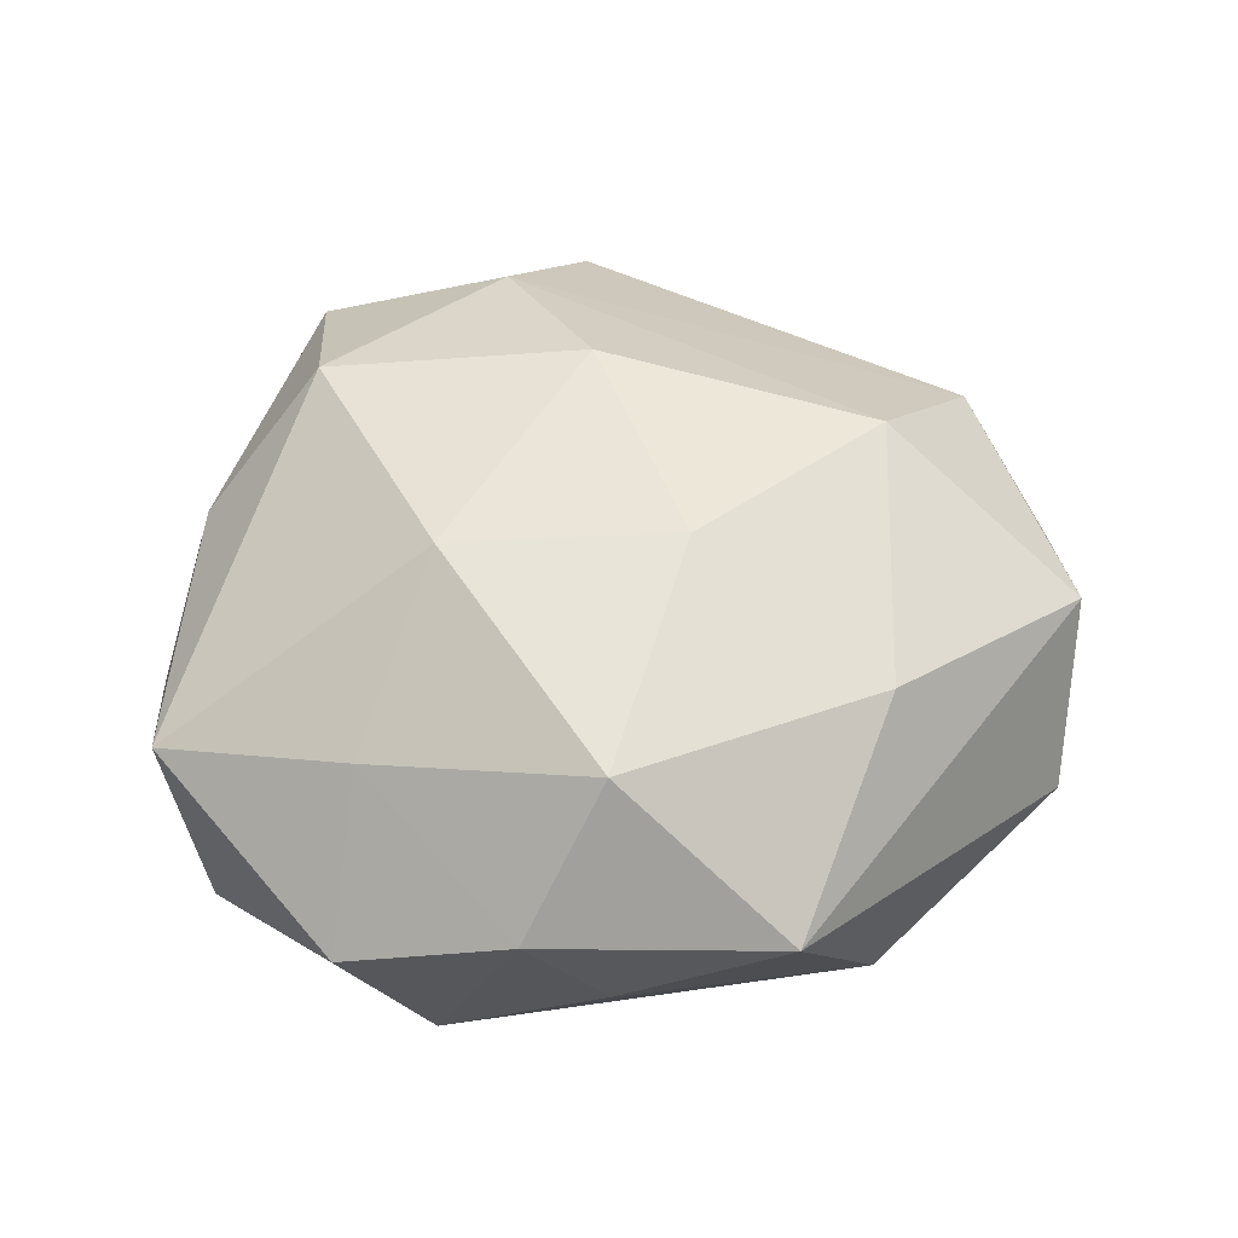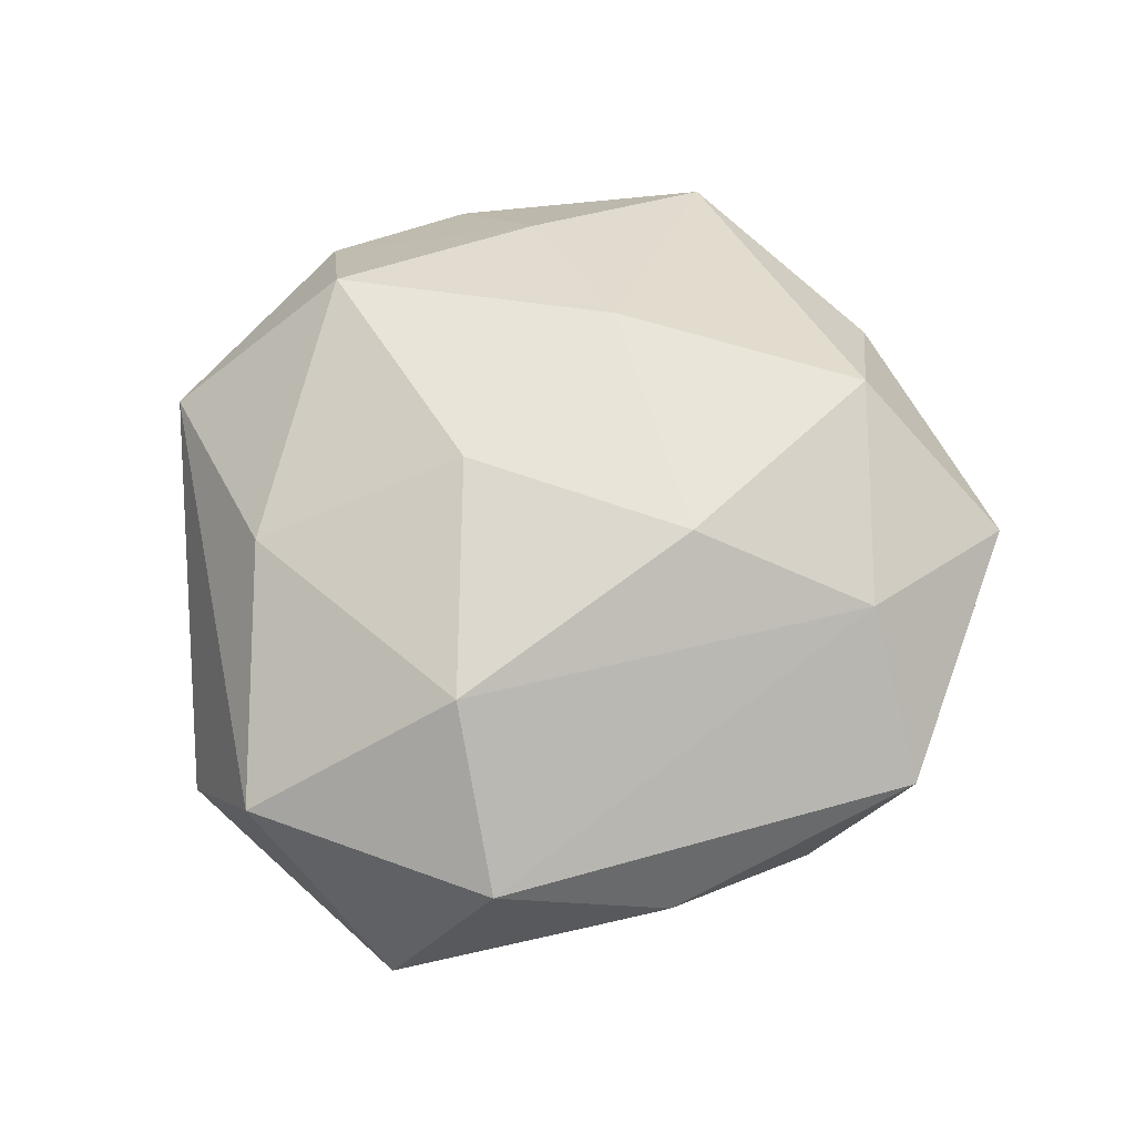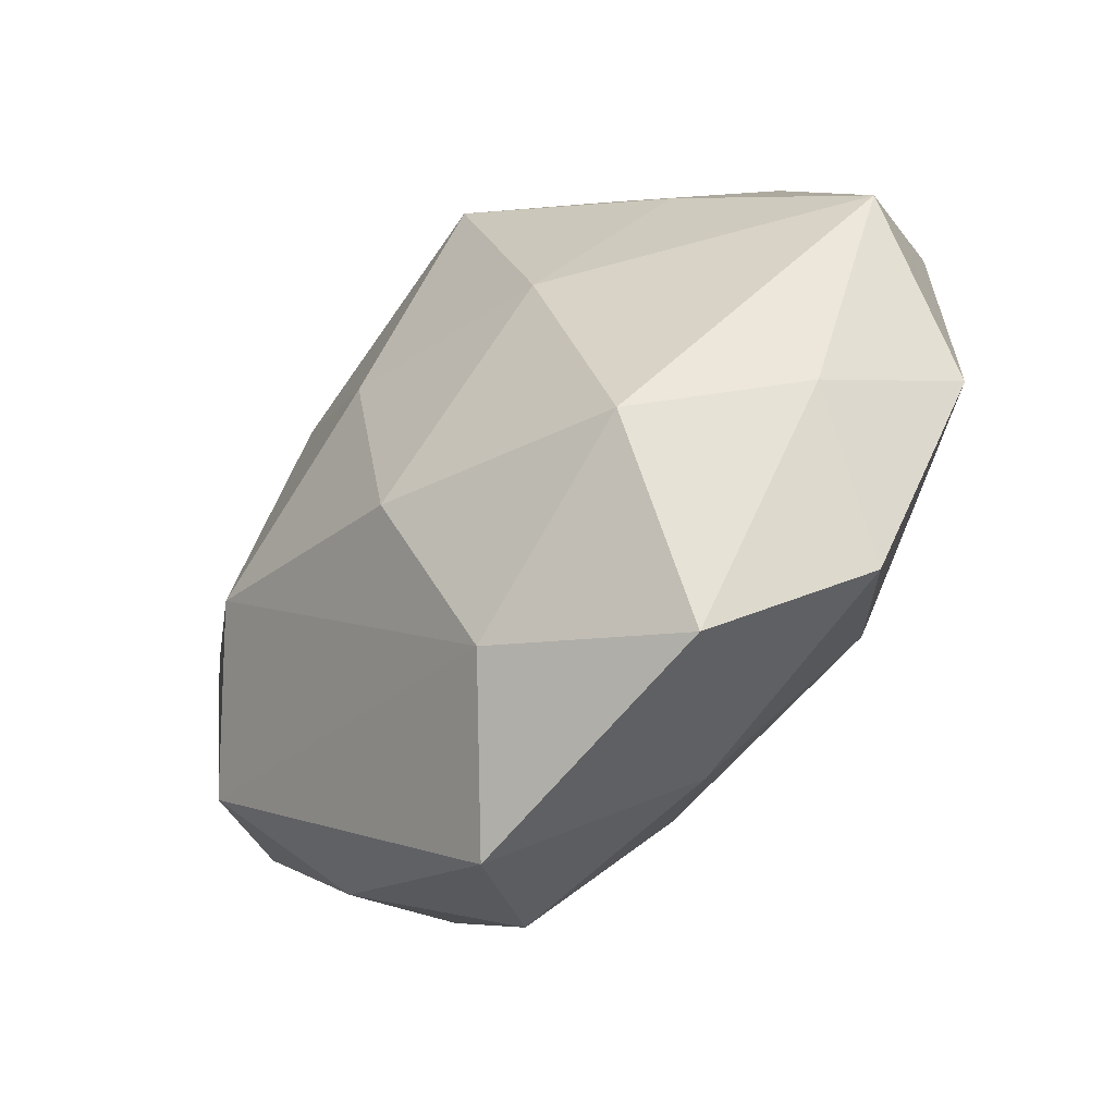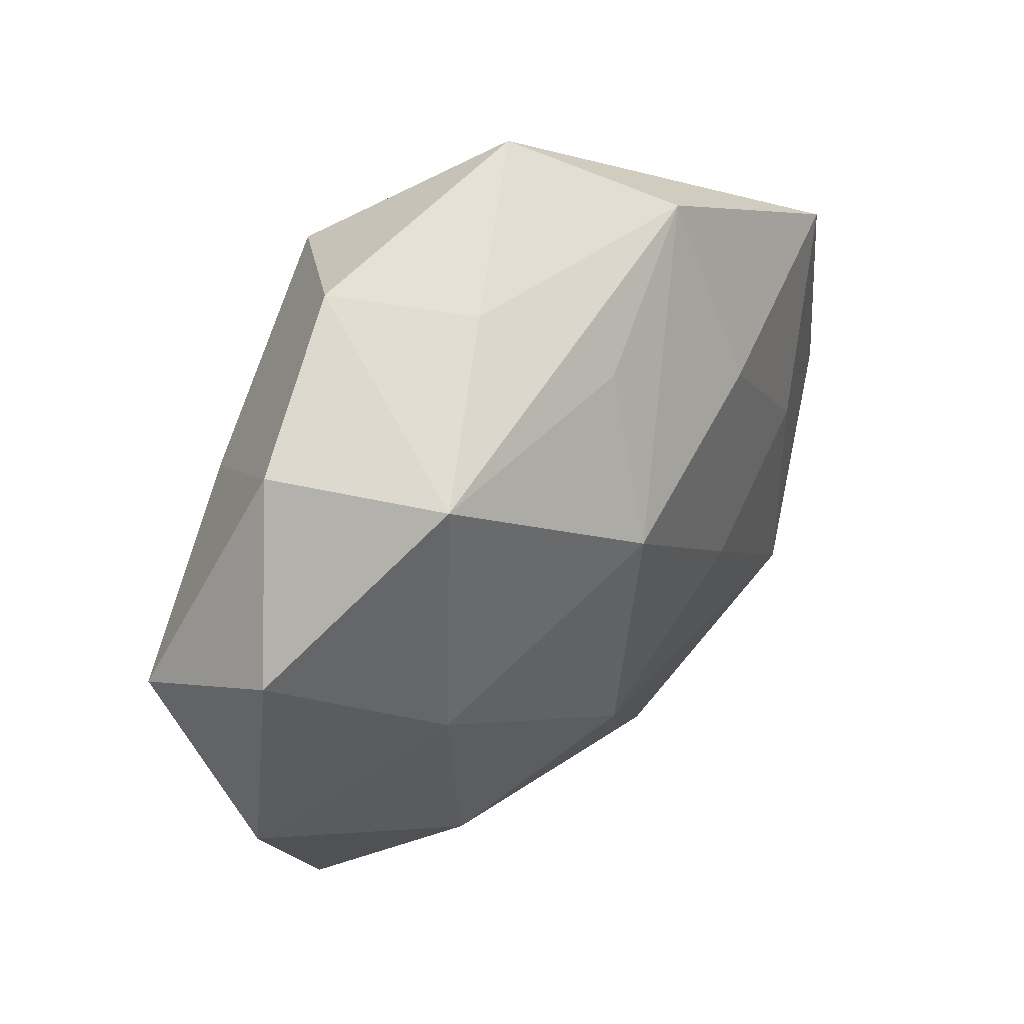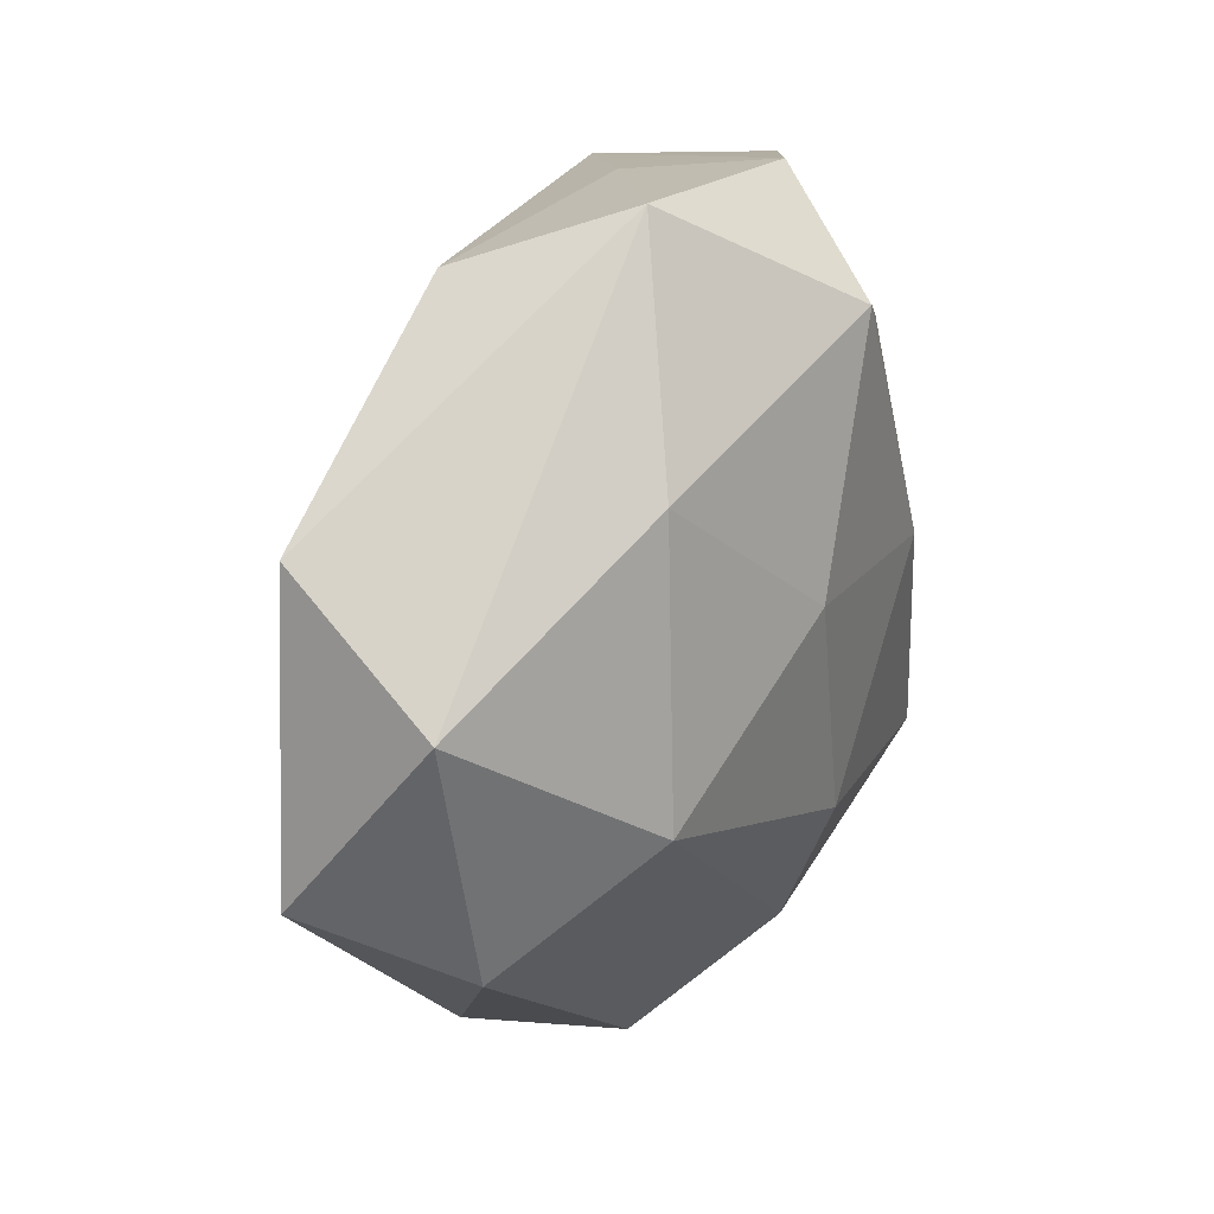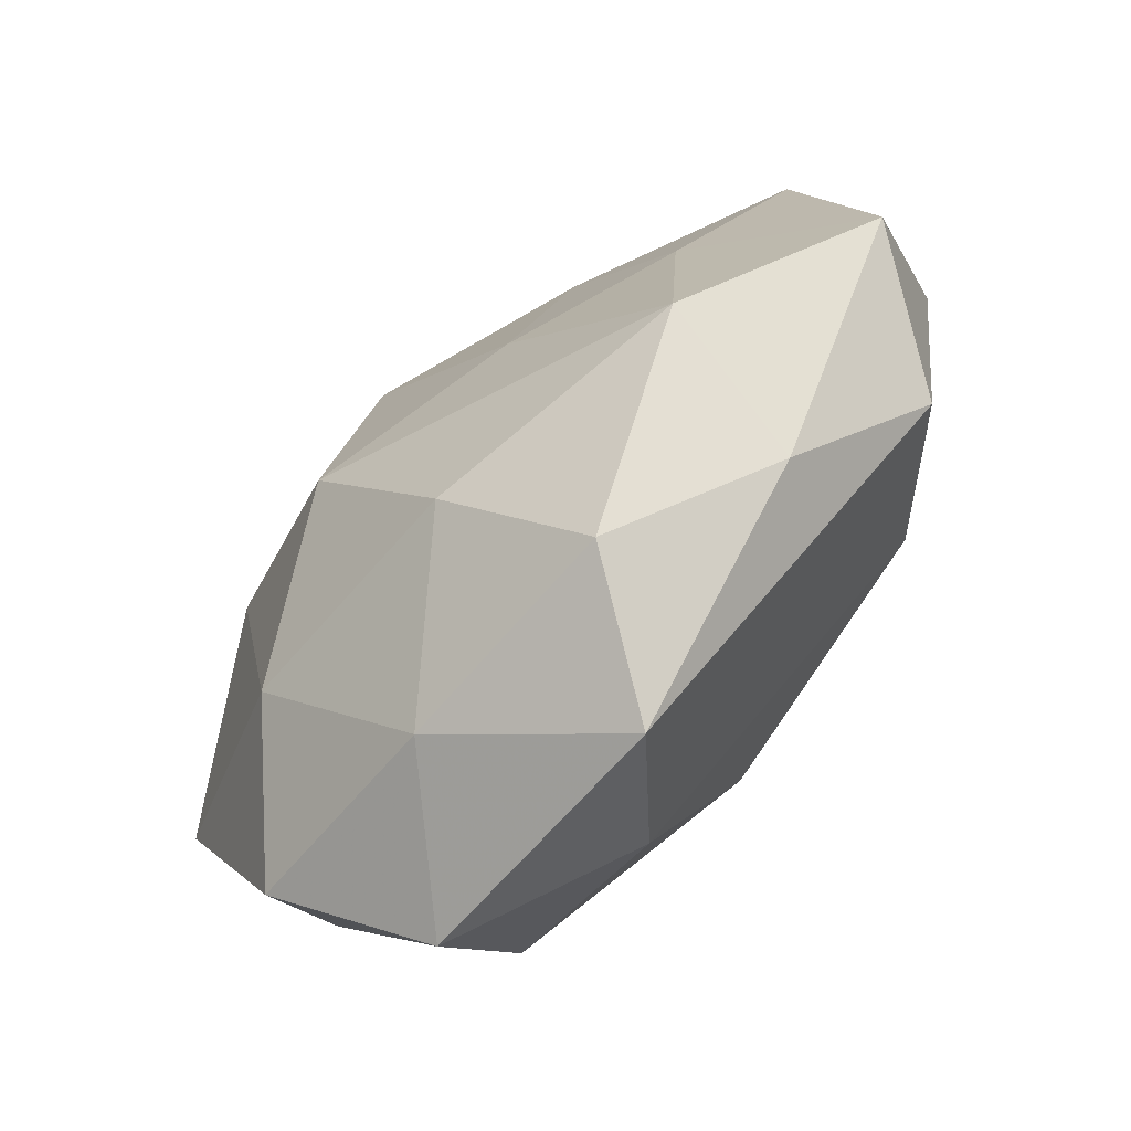
<metadata>
{"format":"obj","ext":"obj","renderer":"f3d","projection":"perspective","resolution":1024,"background":"white","views":[{"elev":53.6,"azim":169.5,"up":"+Z"},{"elev":63.7,"azim":-58.8,"up":"+Z"},{"elev":-52.2,"azim":42.7,"up":"+Y"},{"elev":51.3,"azim":133.2,"up":"+Y"},{"elev":30.0,"azim":-61.7,"up":"+Y"},{"elev":-71.7,"azim":-135.6,"up":"+Y"}]}
</metadata>
<code>
v -0.004508 -0.03332 0.002887
v 0.03019 0.01299 -0.006591
v 0.02453 -0.02229 -0.003129
v -0.02244 0.001751 -0.01128
v 0.01199 0.002725 0.01607
v -0.02201 -0.01619 -0.01209
v 0.006106 -0.004501 -0.01814
v 0.02265 -0.0004439 0.01001
v 0.01683 -0.01484 -0.01193
v 0.01767 -0.01584 0.01416
v 0.01959 0.004395 -0.01368
v -0.01342 0.02743 -0.005535
v 0.02699 -0.01188 0.00482
v 0.03188 -0.005669 -0.005607
v 0.01632 -0.02933 0.005365
v 0.00475 0.02793 -0.003021
v 0.002405 0.01244 -0.01693
v -0.0291 -0.0118 0.005848
v -0.02117 -0.02209 -0.0007951
v -0.03258 0.007318 0.005157
v 0.00283 -0.02489 0.01122
v -0.001271 0.02253 -0.01034
v -0.001228 -0.01164 0.01679
v -0.009688 -0.001274 -0.01531
v -0.004709 0.005616 0.01687
v 0.01083 0.02827 0.006026
v -0.03495 -0.006244 -0.004614
v -0.009998 -0.02814 -0.007065
v -0.01626 0.01674 0.01164
v -0.002205 -0.01805 -0.01386
v -0.006933 0.03128 0.005223
v 0.007531 -0.0274 -0.005517
v -0.02037 -0.00354 0.01432
v 0.02272 0.02367 2.569e-05
v 0.003947 0.02259 0.01545
v 0.03274 0.006834 0.003429
v 0.01939 0.01458 0.009317
v -0.01356 0.01433 -0.01249
v 0.01629 0.02362 -0.01118
v -0.03018 0.01525 -0.006473
f 20 31 40
f 18 33 20
f 35 31 29
f 29 31 20
f 20 33 29
f 39 34 2
f 2 34 36
f 26 31 35
f 26 16 31
f 26 34 39
f 39 16 26
f 21 18 1
f 33 18 21
f 15 21 1
f 10 21 15
f 24 7 6
f 9 7 11
f 39 2 11
f 6 28 19
f 1 18 19
f 19 28 1
f 30 7 9
f 6 7 30
f 30 28 6
f 12 40 31
f 31 16 12
f 12 16 39
f 35 5 37
f 37 5 36
f 36 34 37
f 37 26 35
f 34 26 37
f 8 10 36
f 36 5 8
f 8 5 10
f 10 5 23
f 33 21 23
f 23 21 10
f 1 28 32
f 32 15 1
f 32 30 9
f 28 30 32
f 14 2 36
f 9 11 14
f 14 11 2
f 36 10 13
f 10 15 13
f 13 14 36
f 4 24 6
f 7 24 17
f 39 11 17
f 17 11 7
f 6 19 27
f 27 19 18
f 27 4 6
f 40 4 27
f 20 40 27
f 27 18 20
f 25 5 35
f 25 23 5
f 33 23 25
f 35 29 25
f 25 29 33
f 3 13 15
f 14 13 3
f 9 14 3
f 3 32 9
f 15 32 3
f 22 12 39
f 39 17 22
f 22 17 12
f 40 12 38
f 12 17 38
f 38 4 40
f 24 4 38
f 38 17 24

</code>
